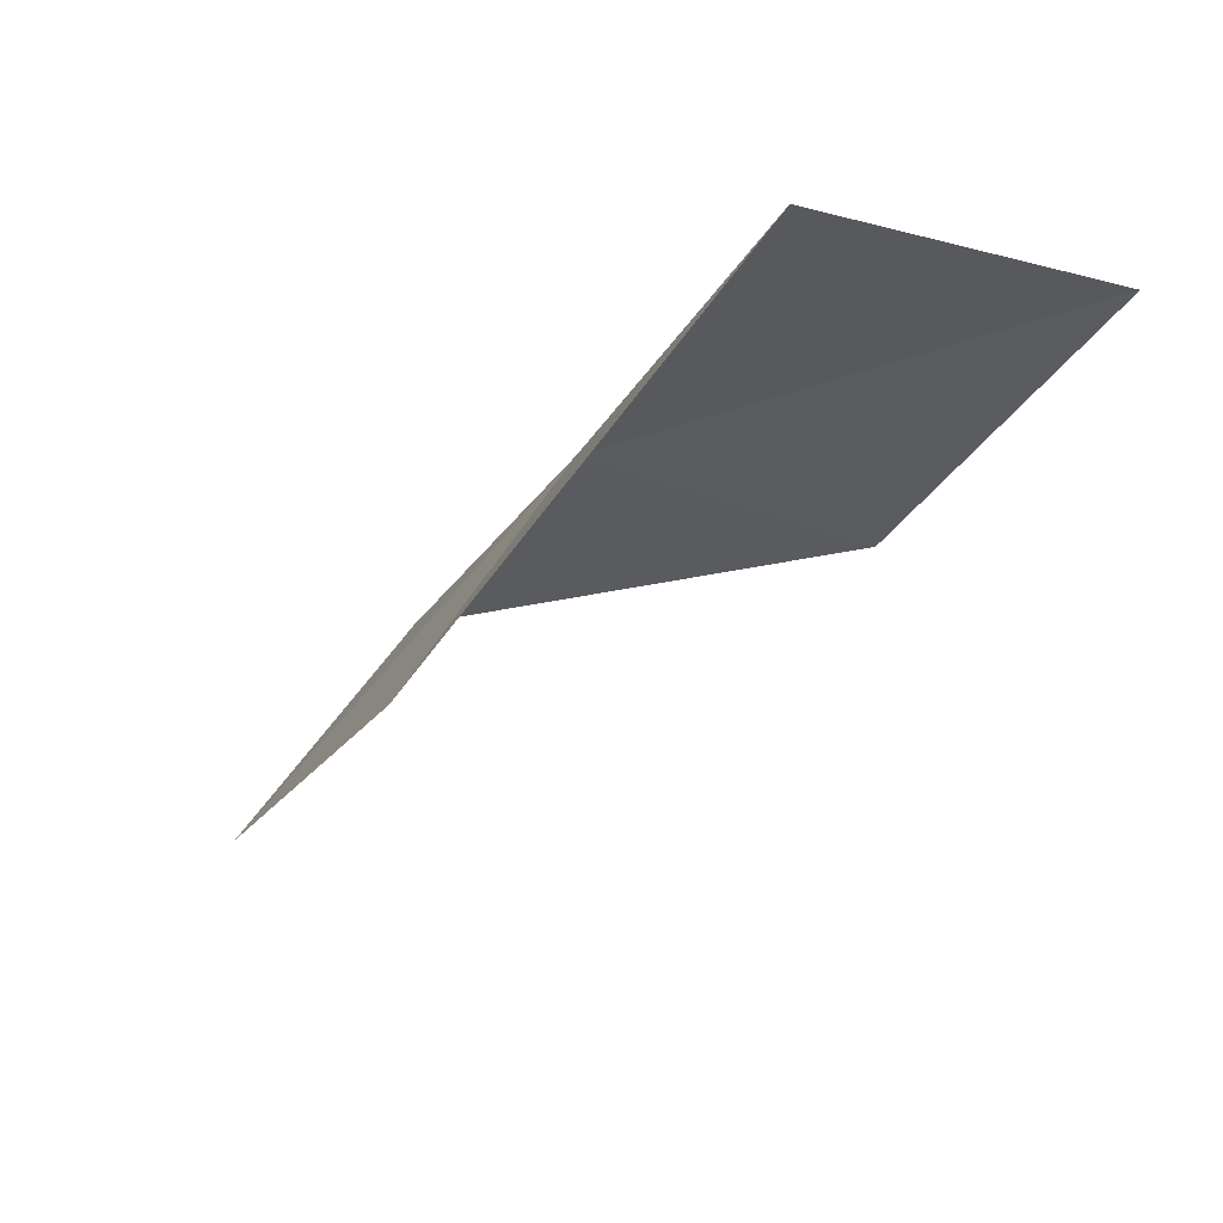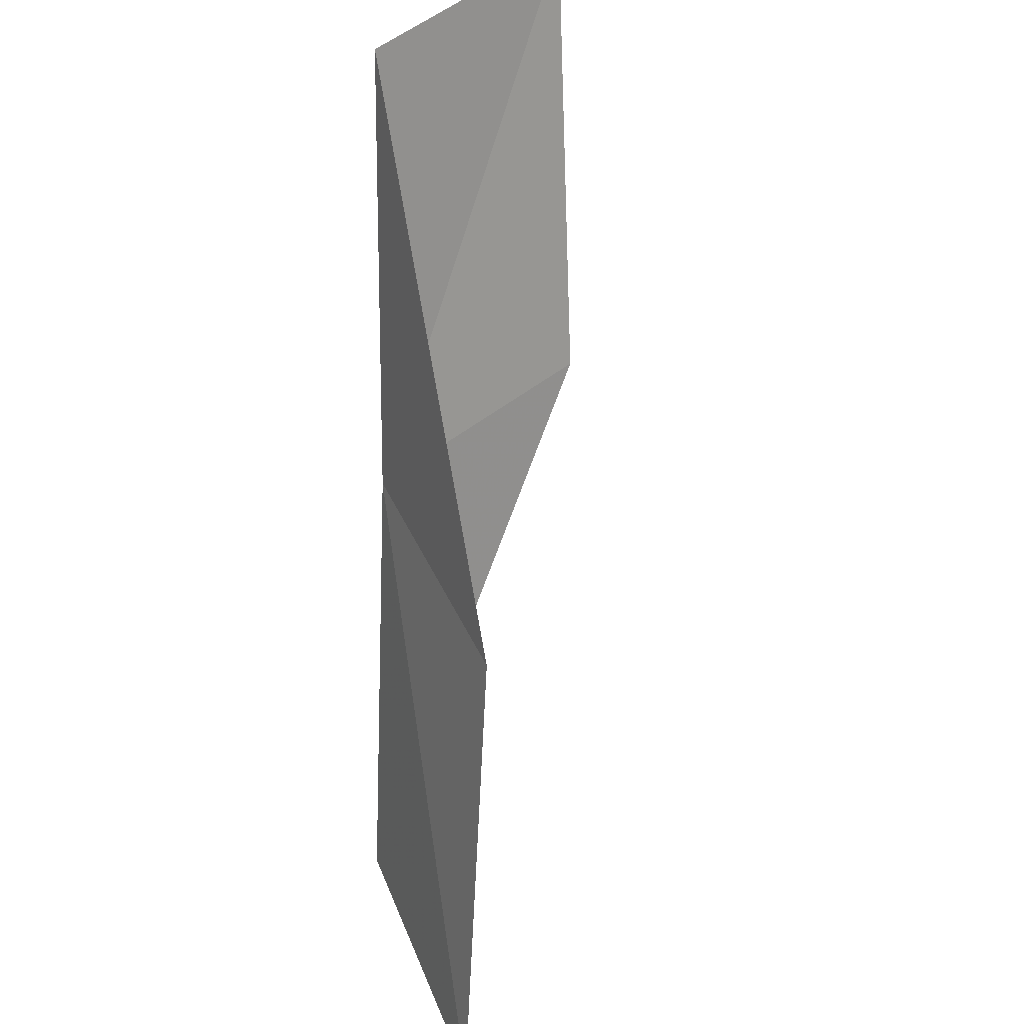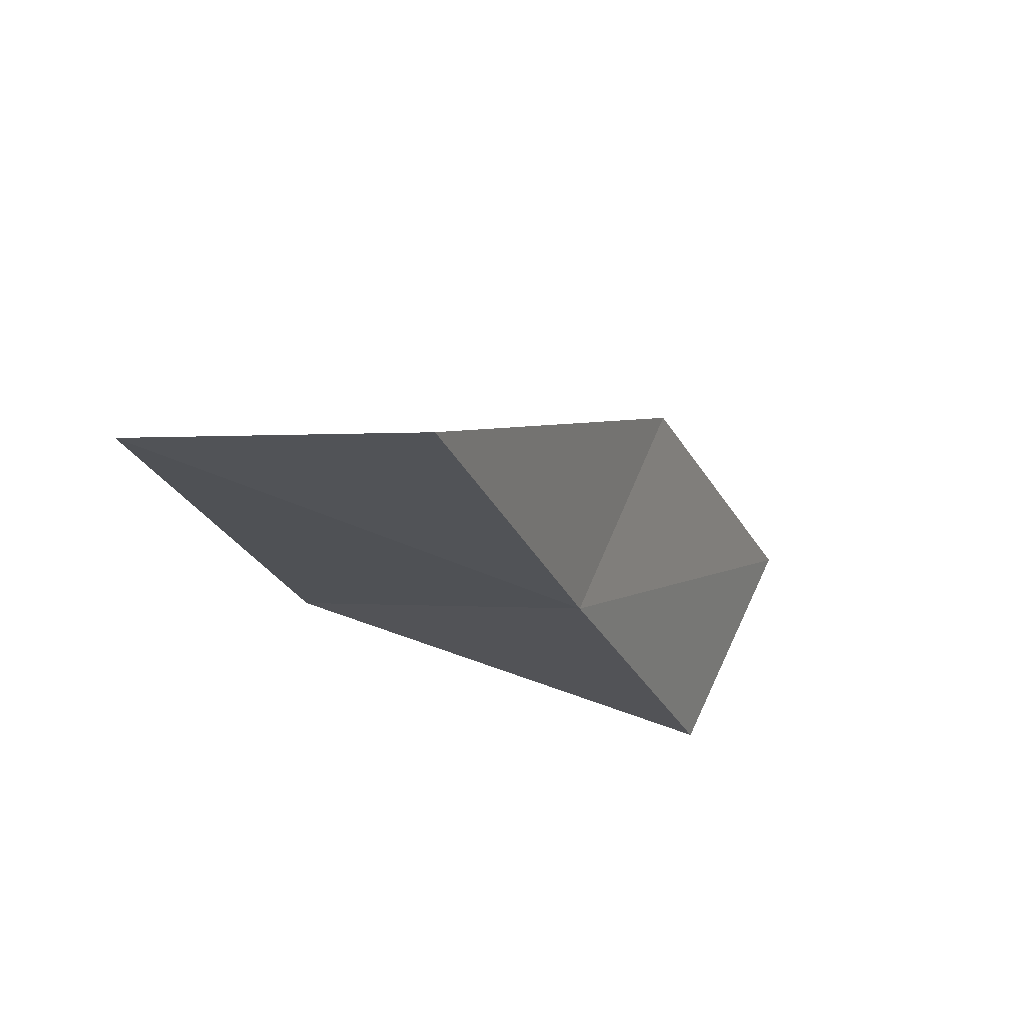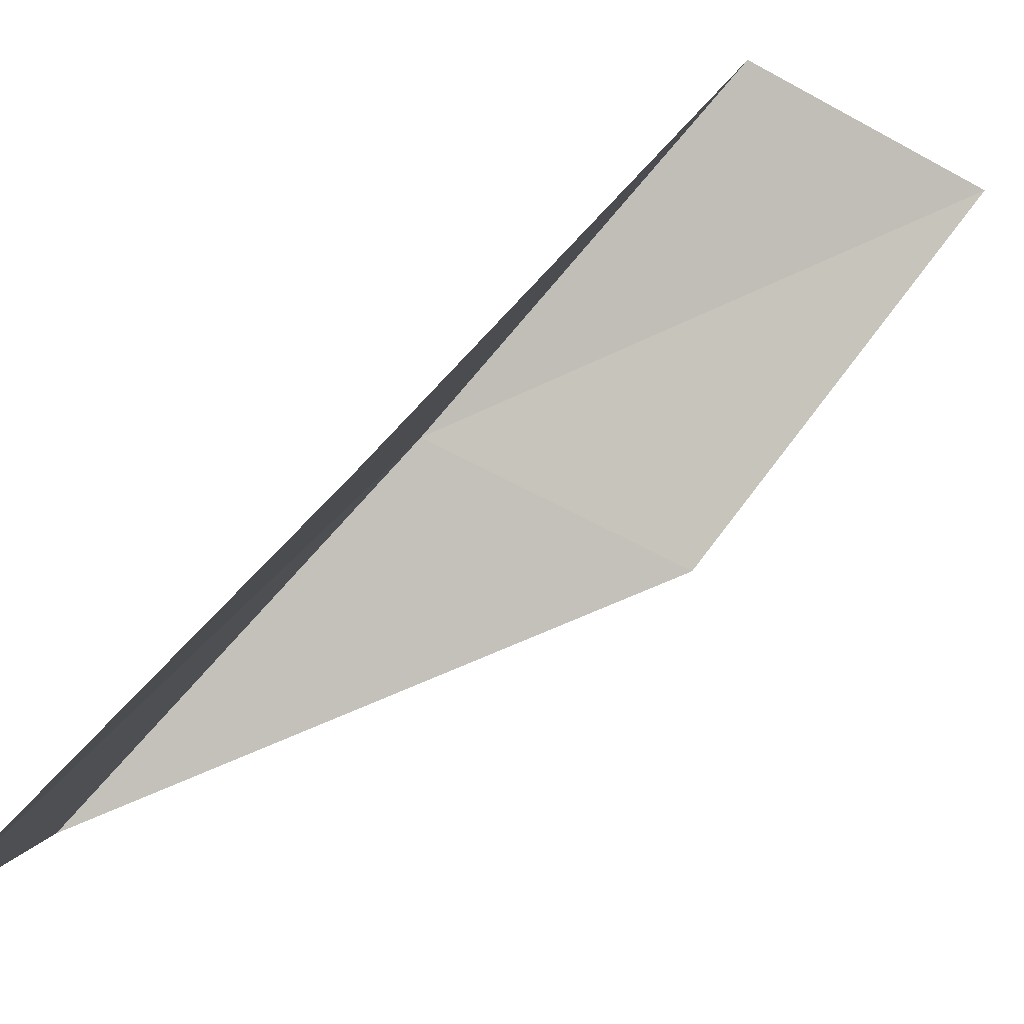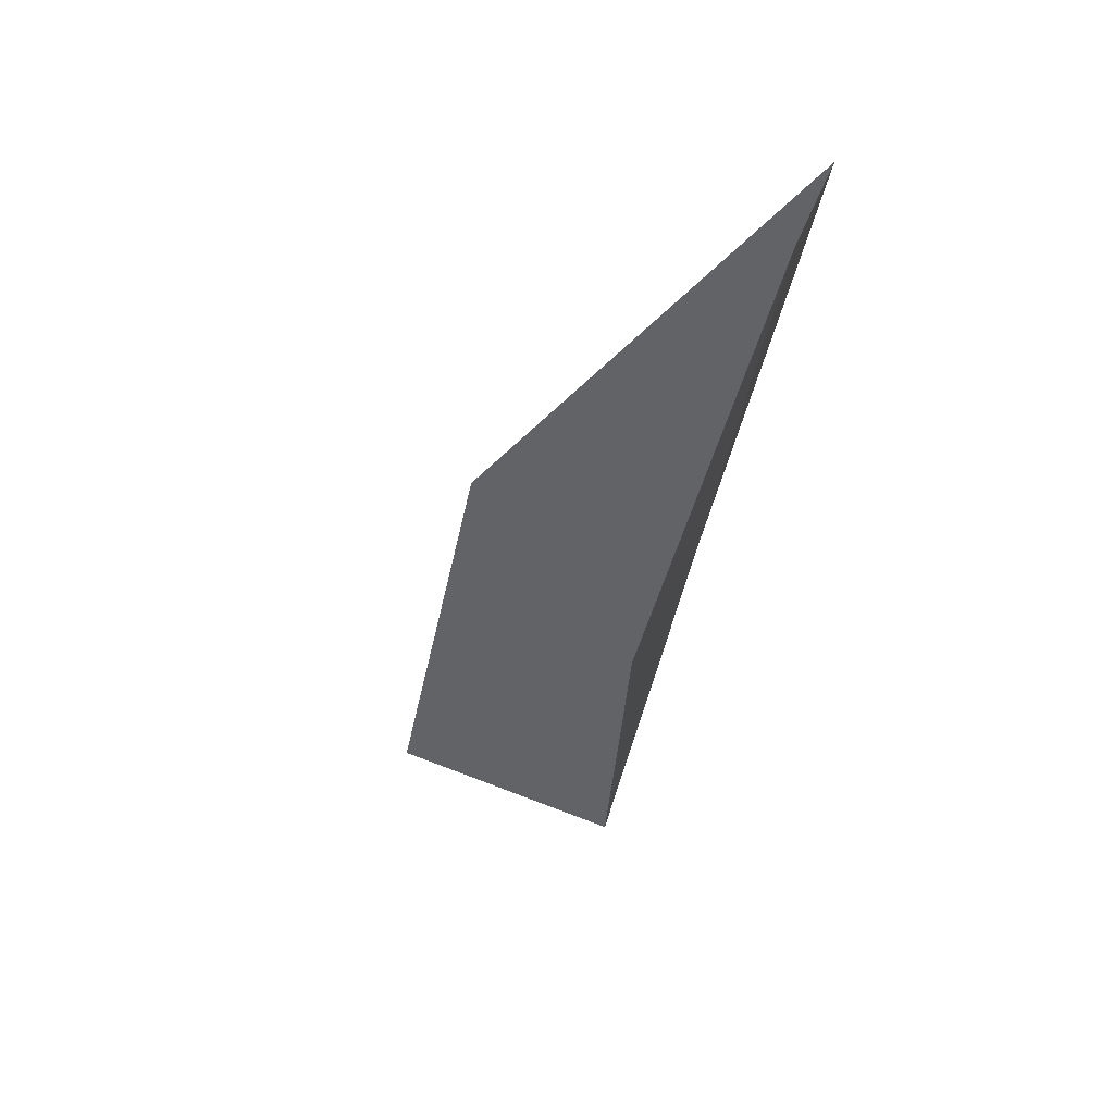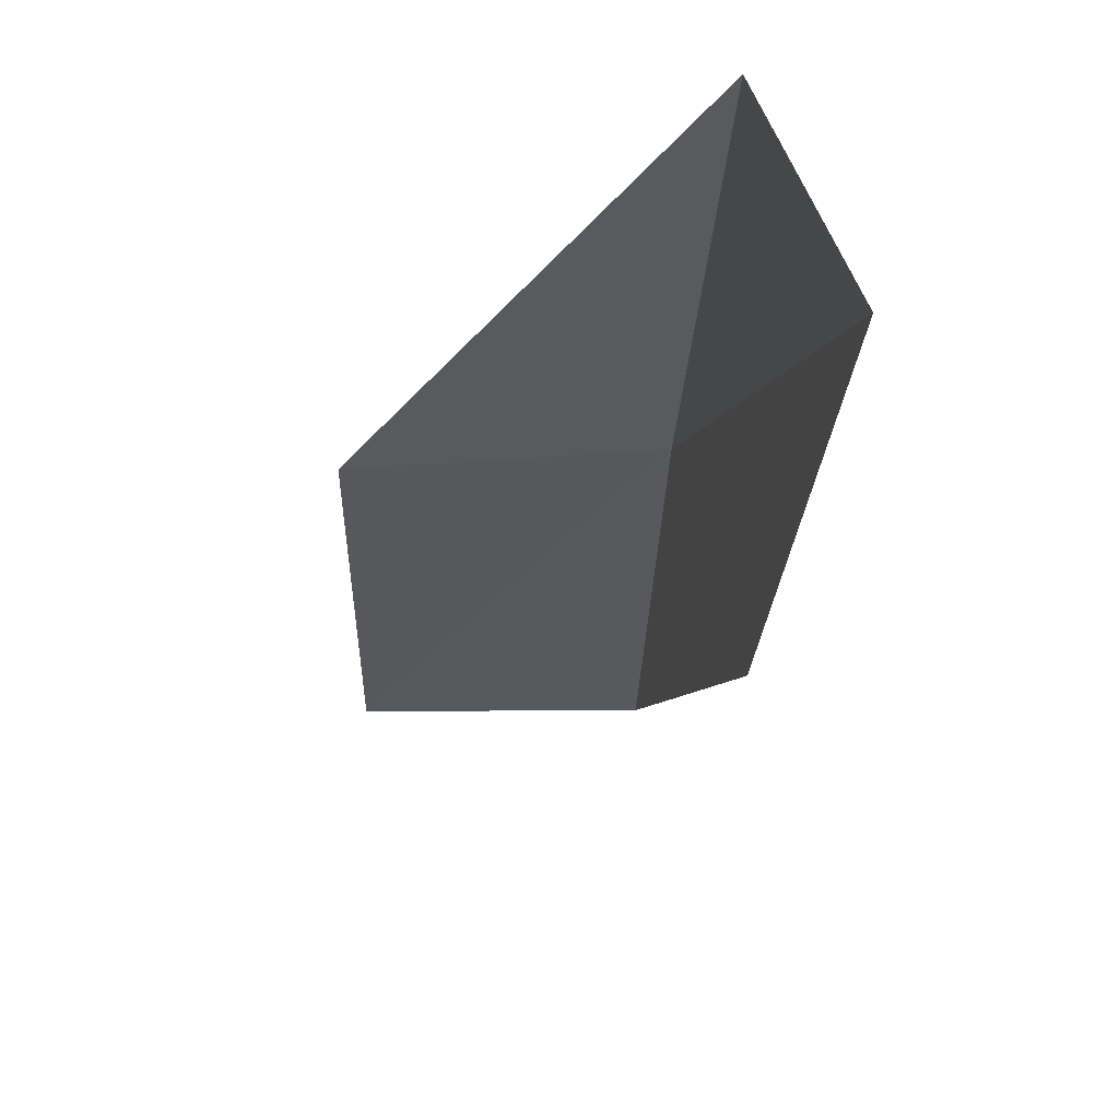
<metadata>
{"format":"obj","ext":"obj","renderer":"f3d","projection":"perspective","resolution":1024,"background":"white","views":[{"elev":80.0,"azim":26.2,"up":"+Z"},{"elev":46.1,"azim":-34.0,"up":"+Z"},{"elev":50.7,"azim":-169.6,"up":"+Z"},{"elev":-78.1,"azim":-28.3,"up":"+Y"},{"elev":23.6,"azim":114.3,"up":"+Z"},{"elev":-49.1,"azim":-168.2,"up":"+Y"}]}
</metadata>
<code>
v 4.403 -29.08 79.05
v 3.893 -32 79.05
v 5.547 -27.43 83.55
v 8.325 -26.85 83.55
v 7.349 -28.61 79.05
v 2.425 -33.71 74.54
v 3.11 -30.67 74.54
f 1 3 2
f 1 5 4
f 1 4 3
f 1 6 7
f 1 2 6
f 1 7 5

</code>
